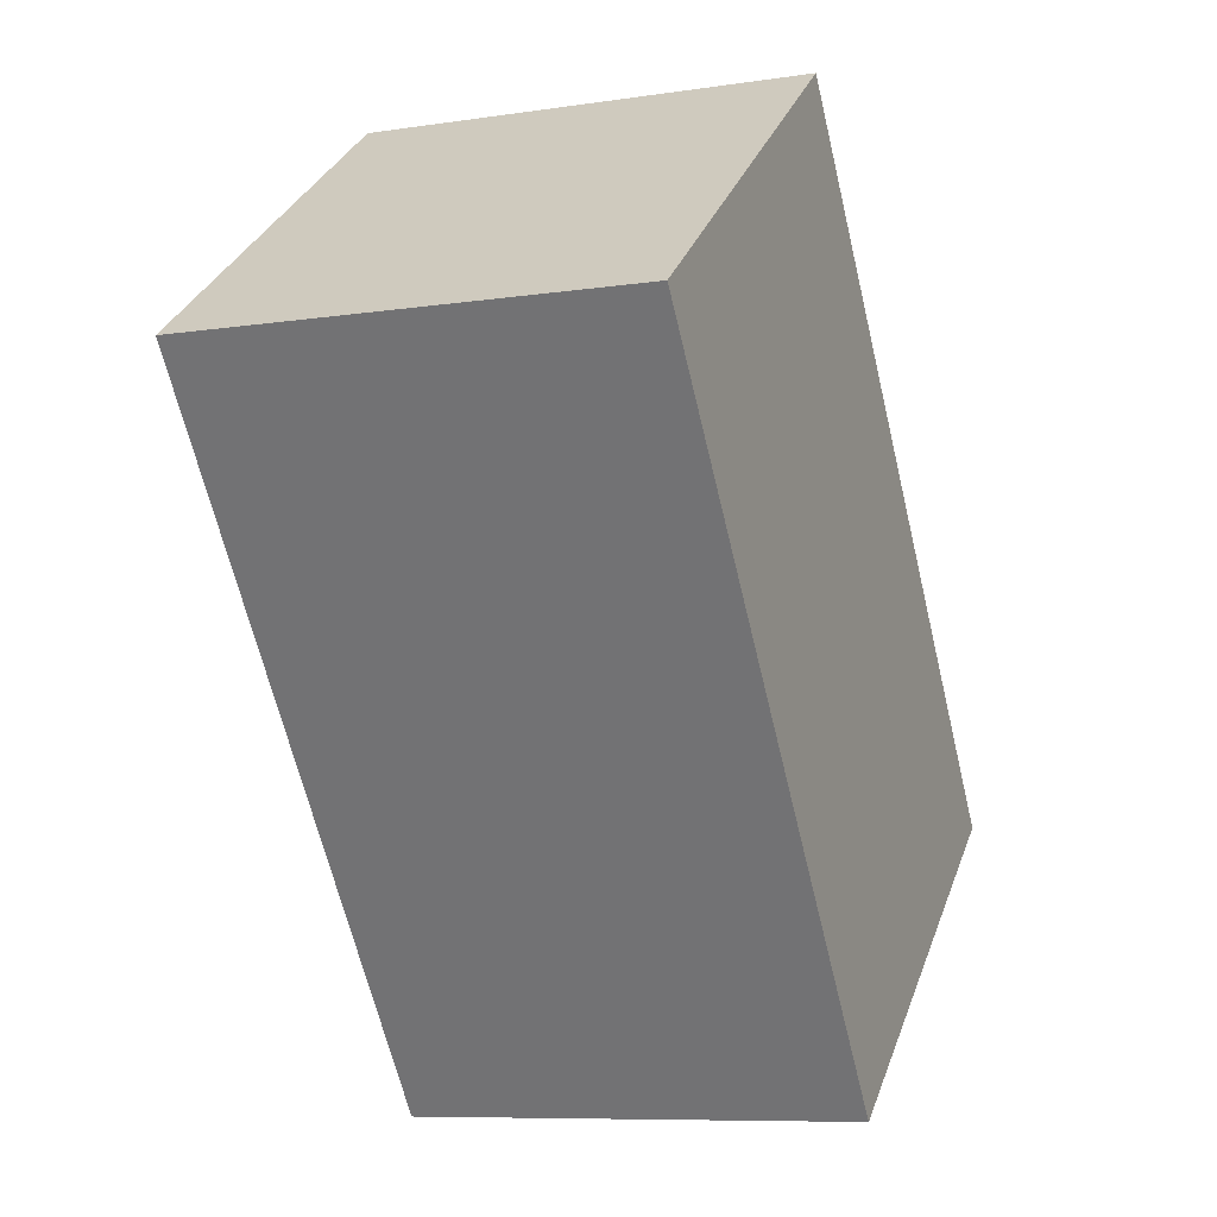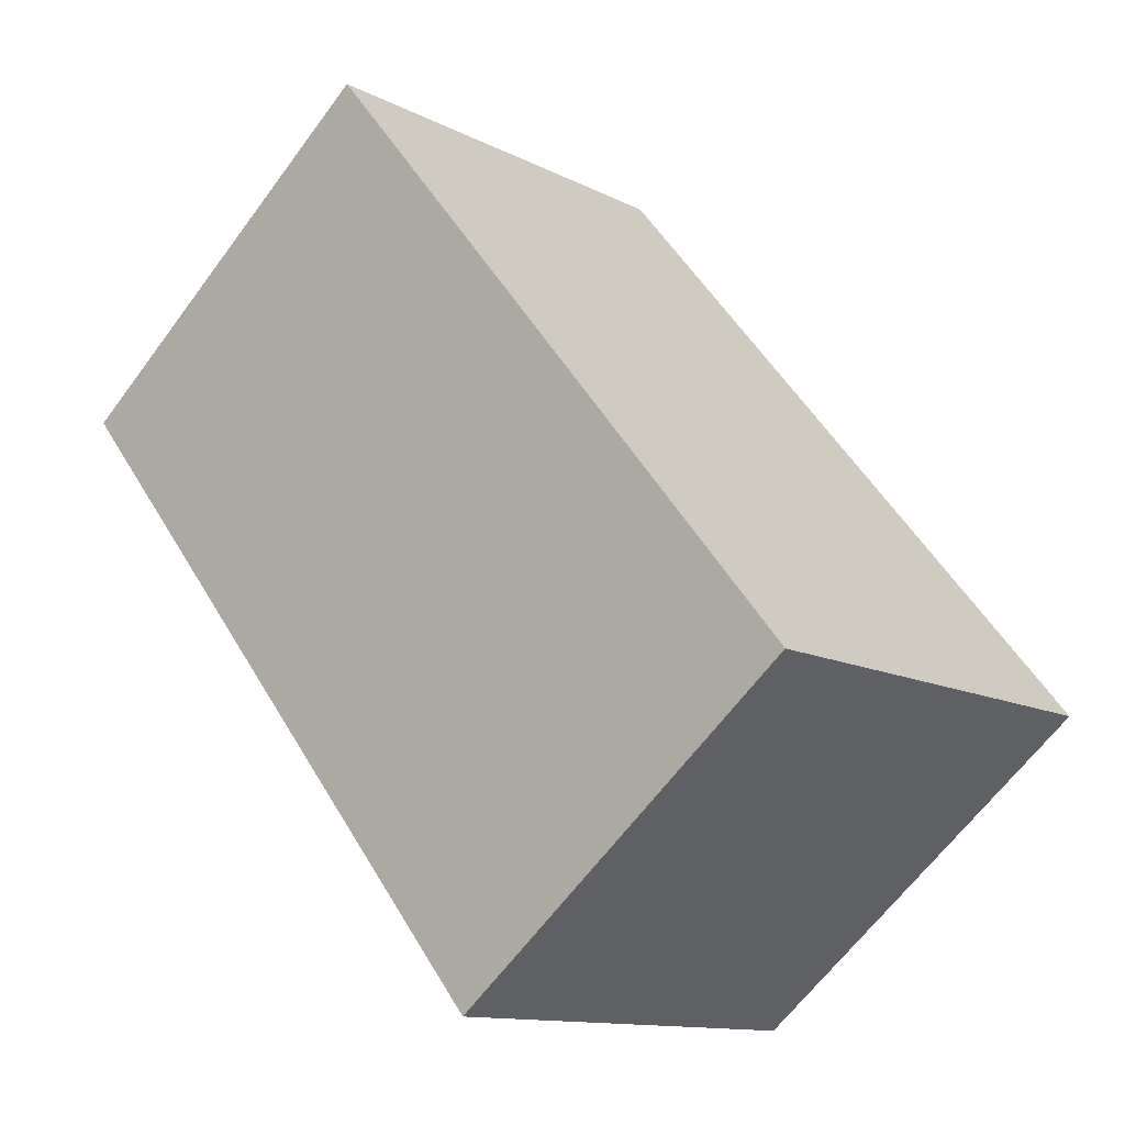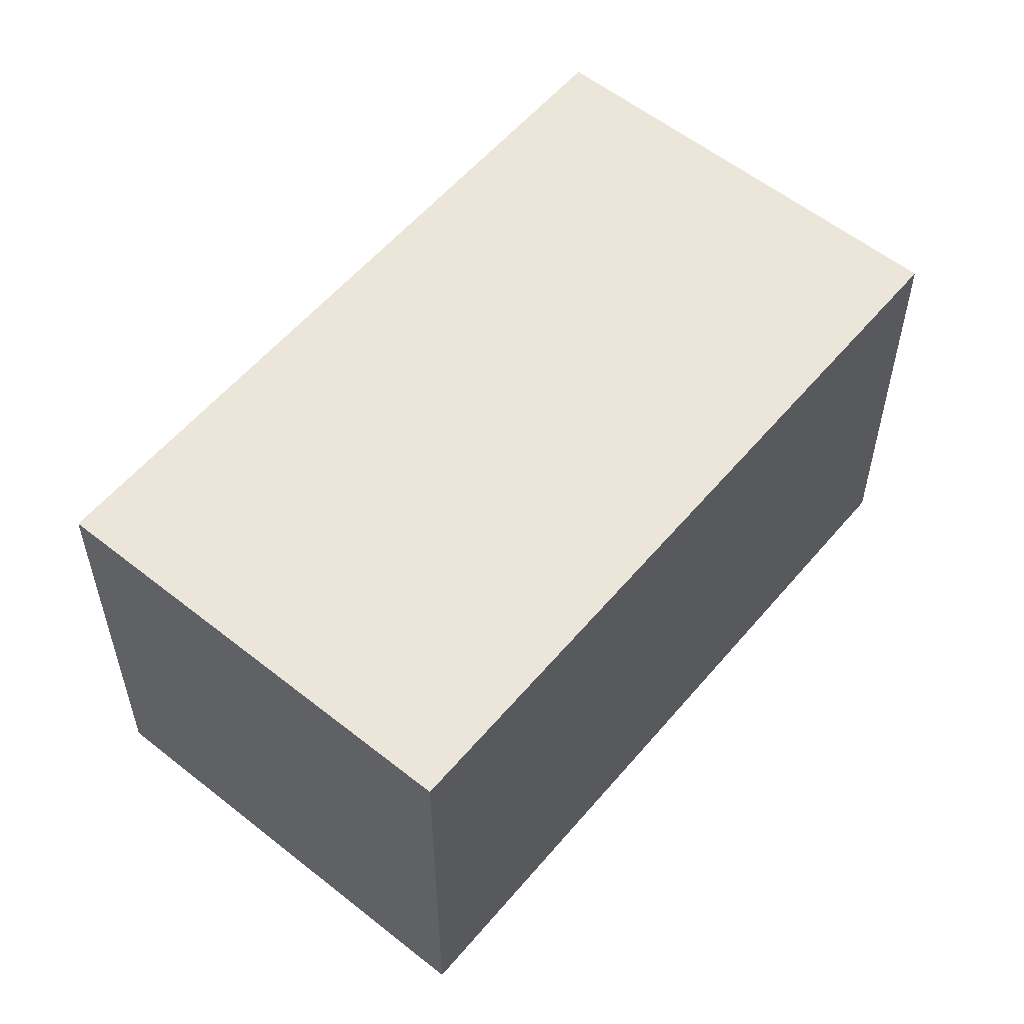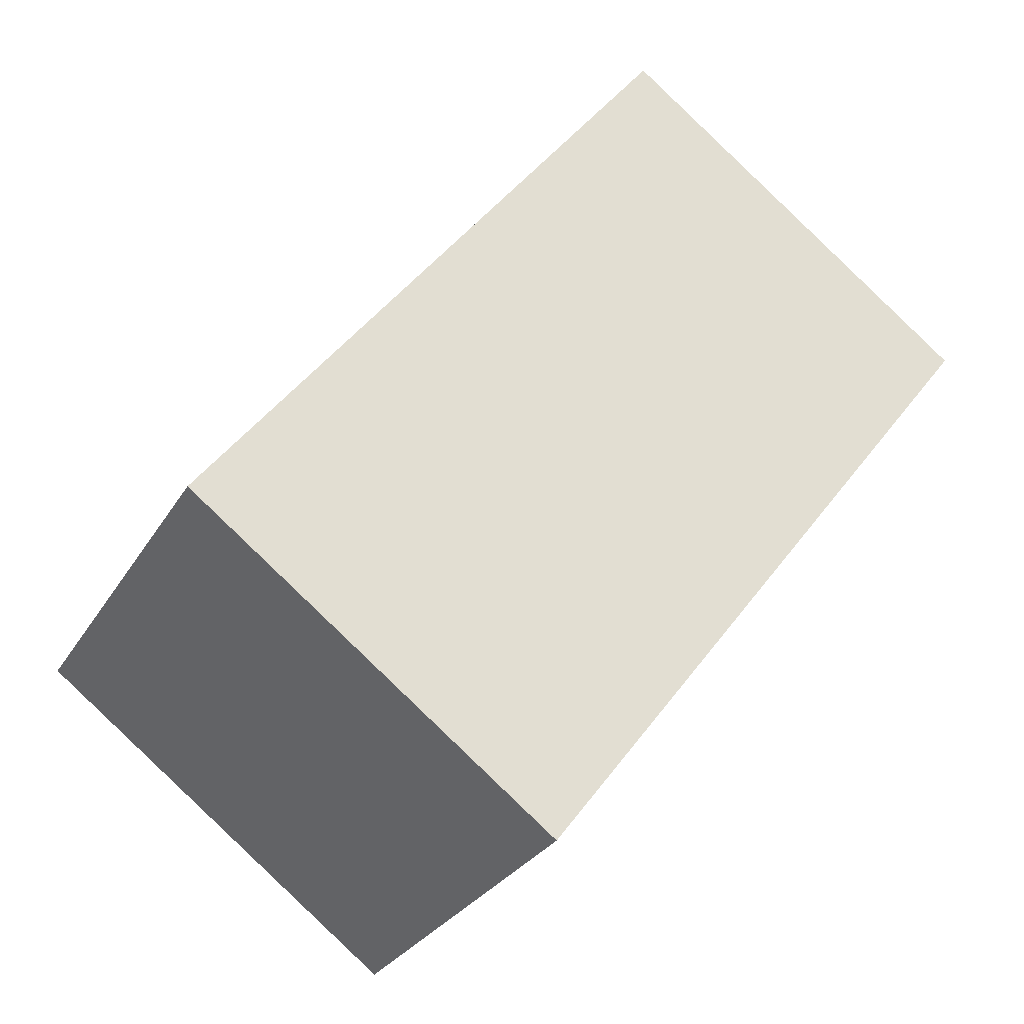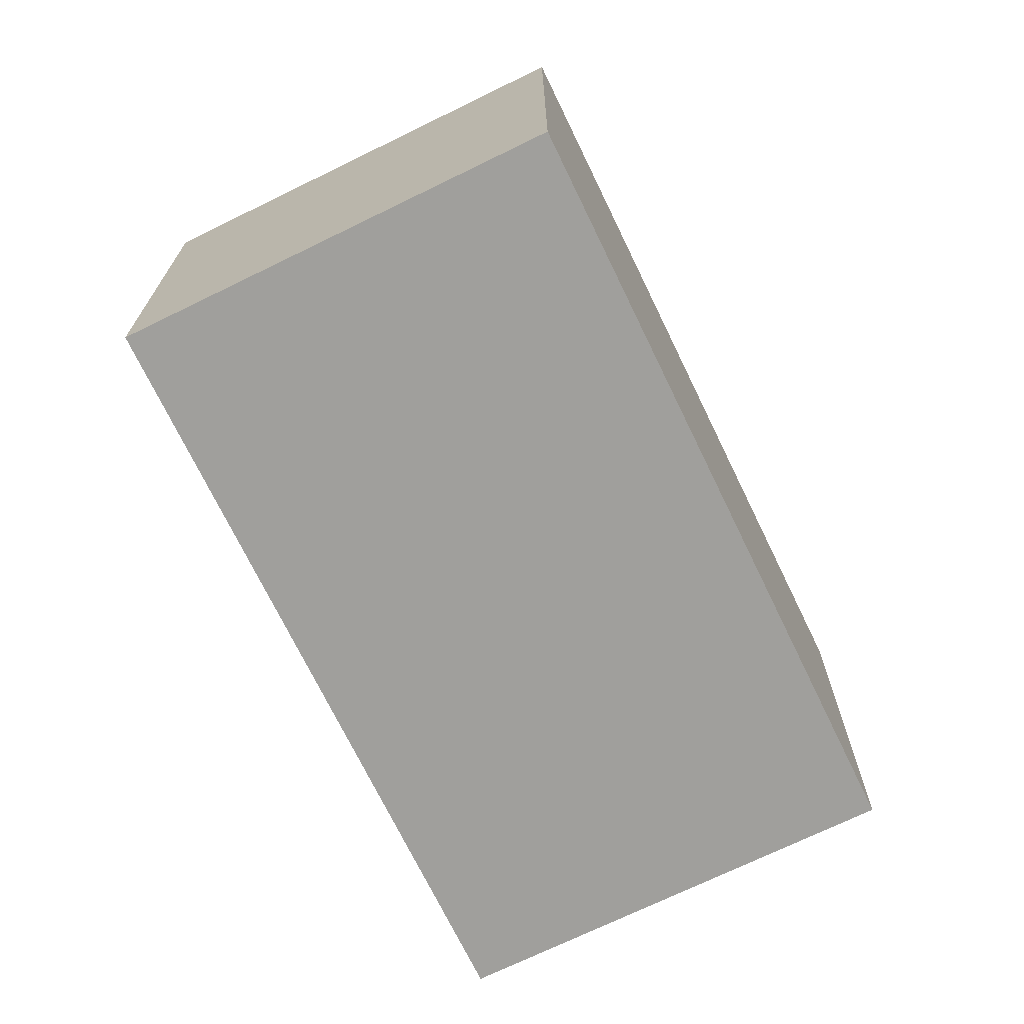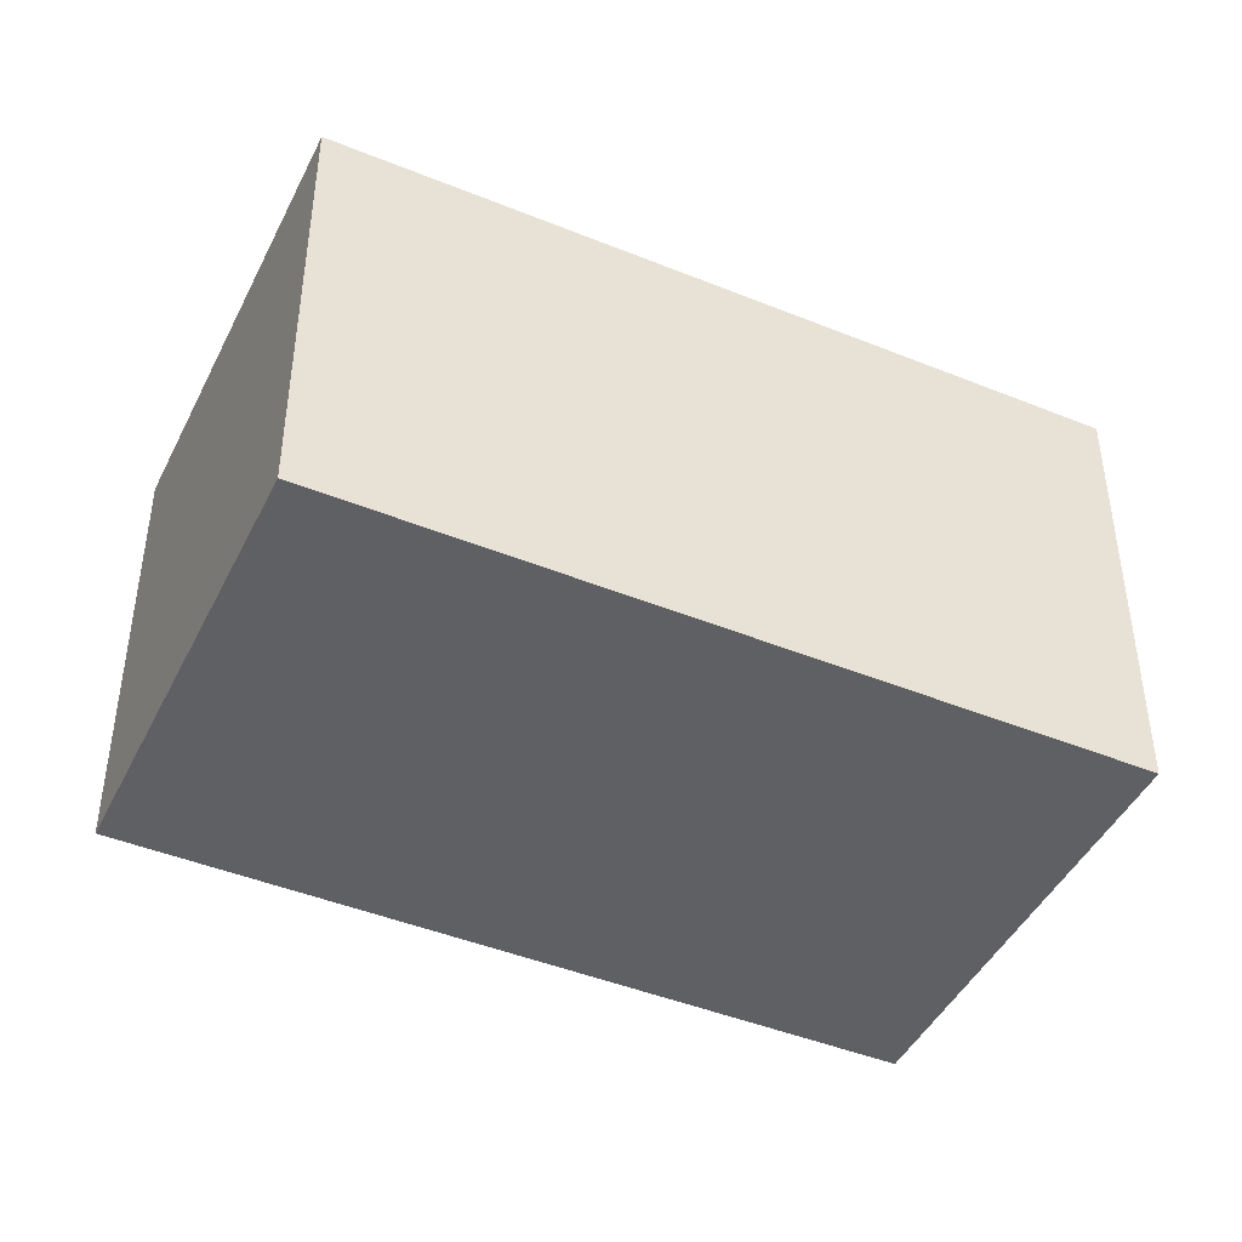
<metadata>
{"format":"obj","ext":"obj","renderer":"f3d","projection":"perspective","resolution":1024,"background":"white","views":[{"elev":-8.6,"azim":-67.7,"up":"+Z"},{"elev":-64.3,"azim":-36.5,"up":"+Z"},{"elev":56.7,"azim":-177.7,"up":"+Y"},{"elev":-28.2,"azim":155.3,"up":"+Z"},{"elev":-71.2,"azim":168.6,"up":"+Y"},{"elev":-44.7,"azim":27.5,"up":"+Y"}]}
</metadata>
<code>
v  0 1.395 8.542e-17
v  2.67 1.395 -1.112
v  1.516 1.395 -1.996
v  1.154 1.395 0.884
v  1.516 1.222e-16 -1.996
v  0 0 0
v  1.154 -5.413e-17 0.884
v  2.67 6.809e-17 -1.112
g defaultobject
f 1 2 3
f 2 1 4
f 5 1 3
f 1 5 6
f 6 4 1
f 4 6 7
f 7 2 4
f 2 7 8
f 8 3 2
f 3 8 5
f 8 6 5
f 6 8 7

</code>
